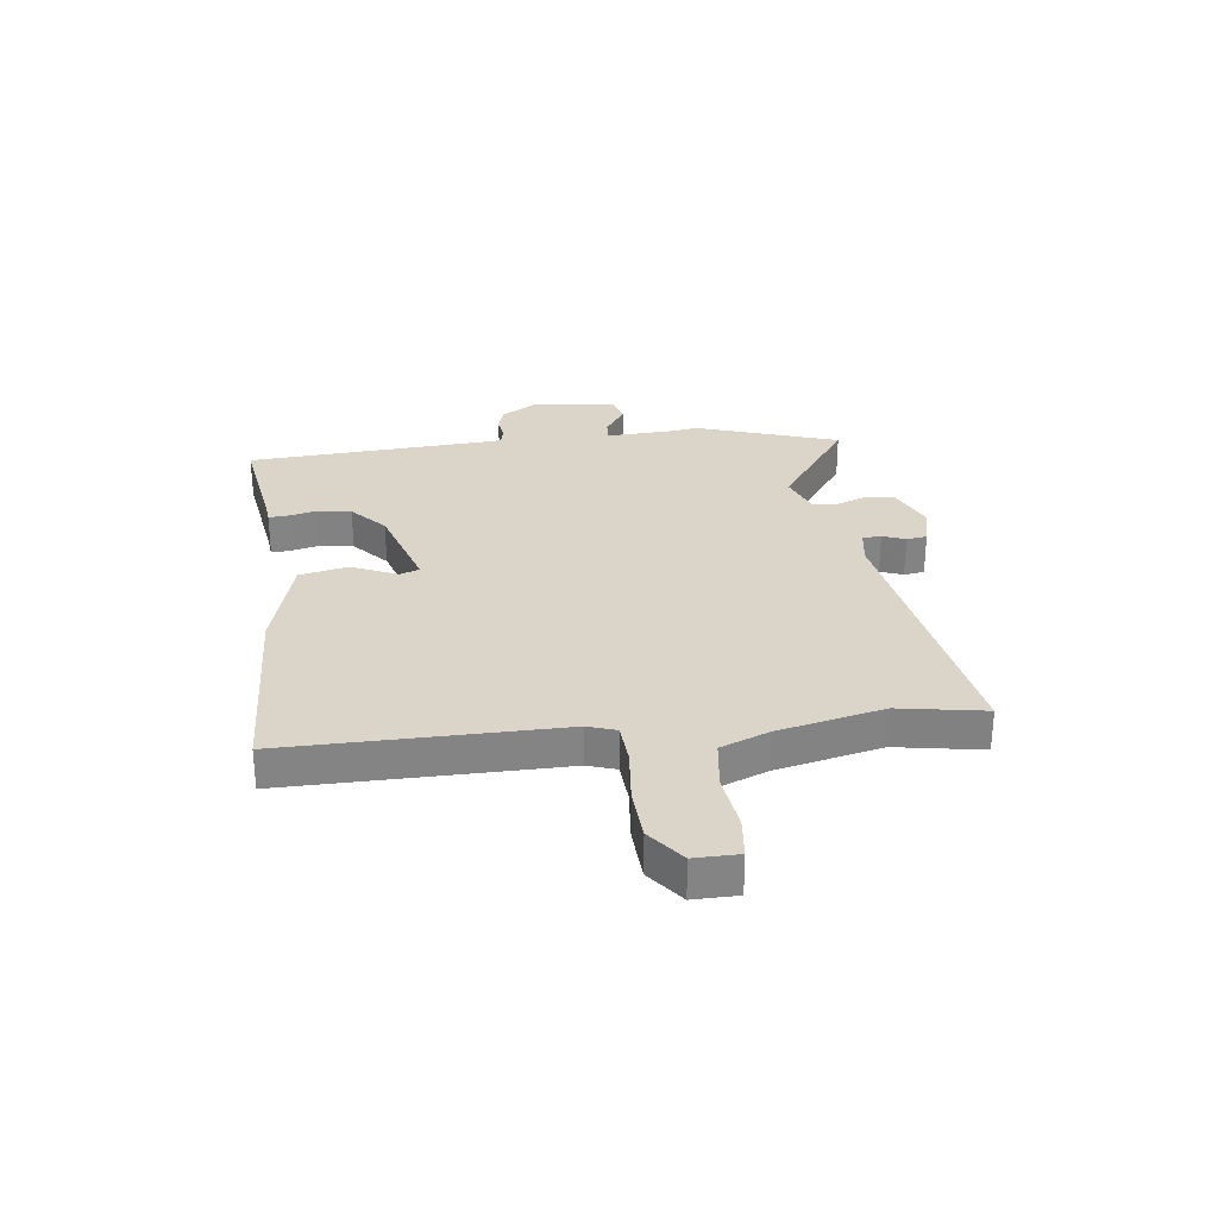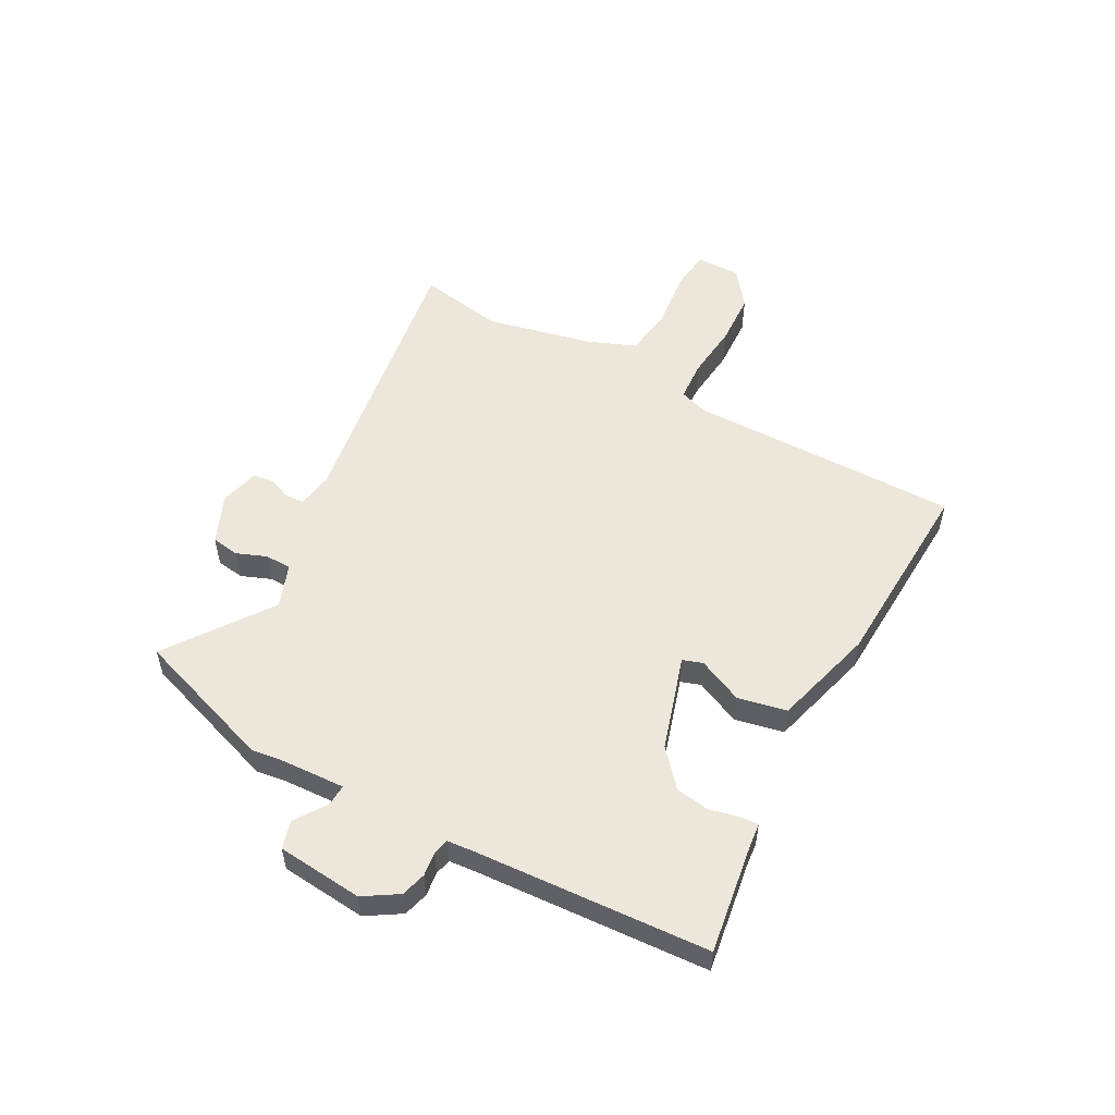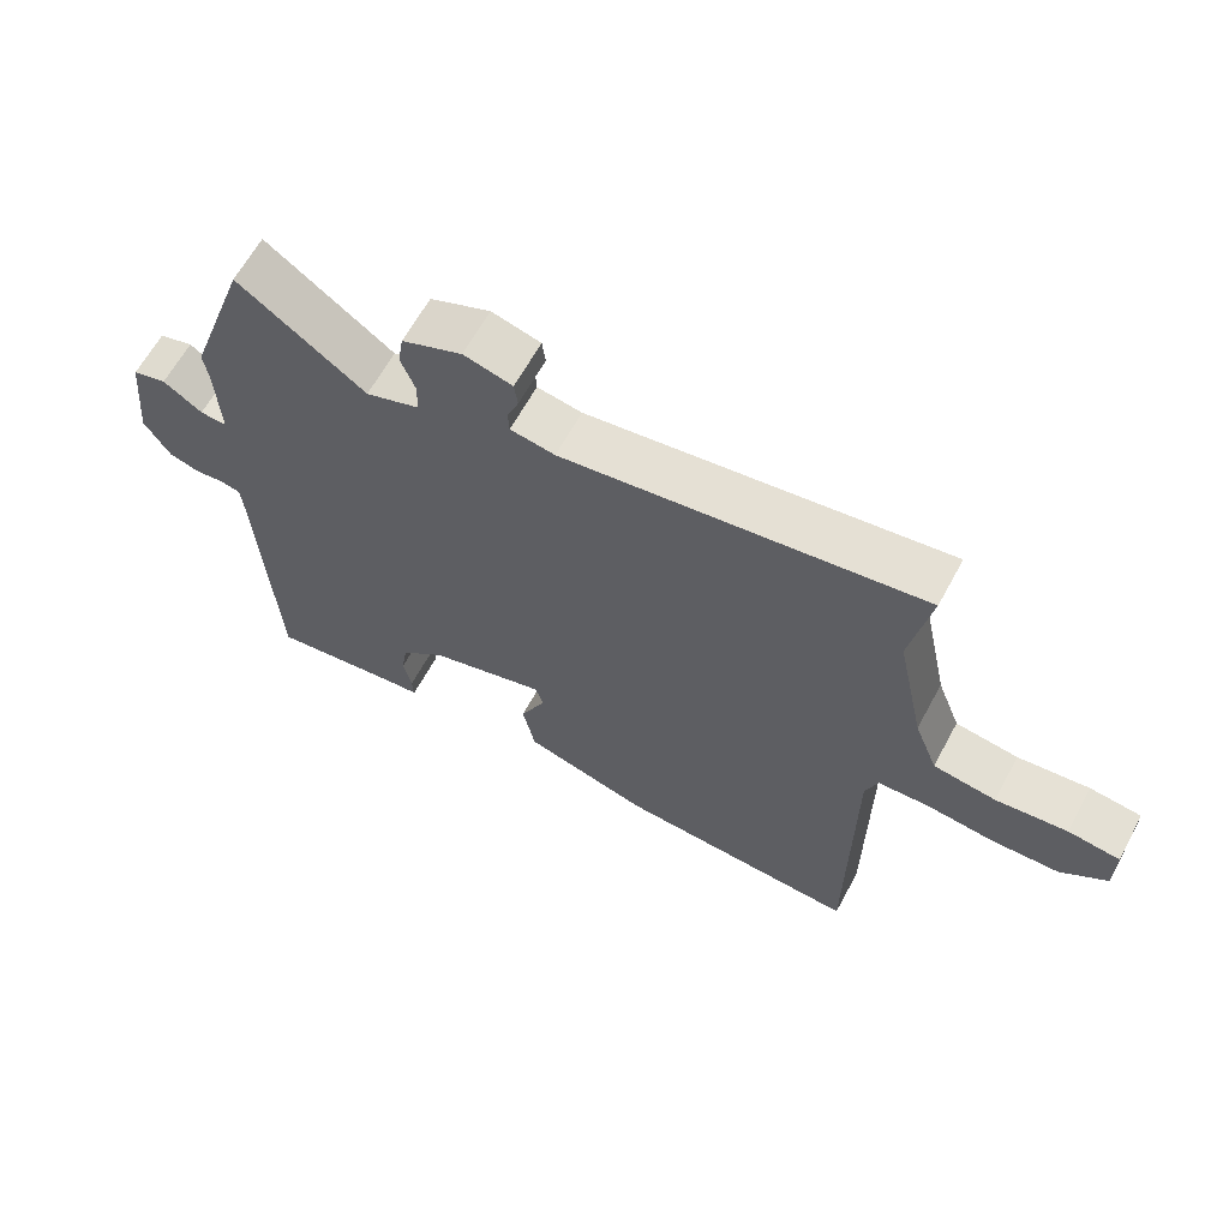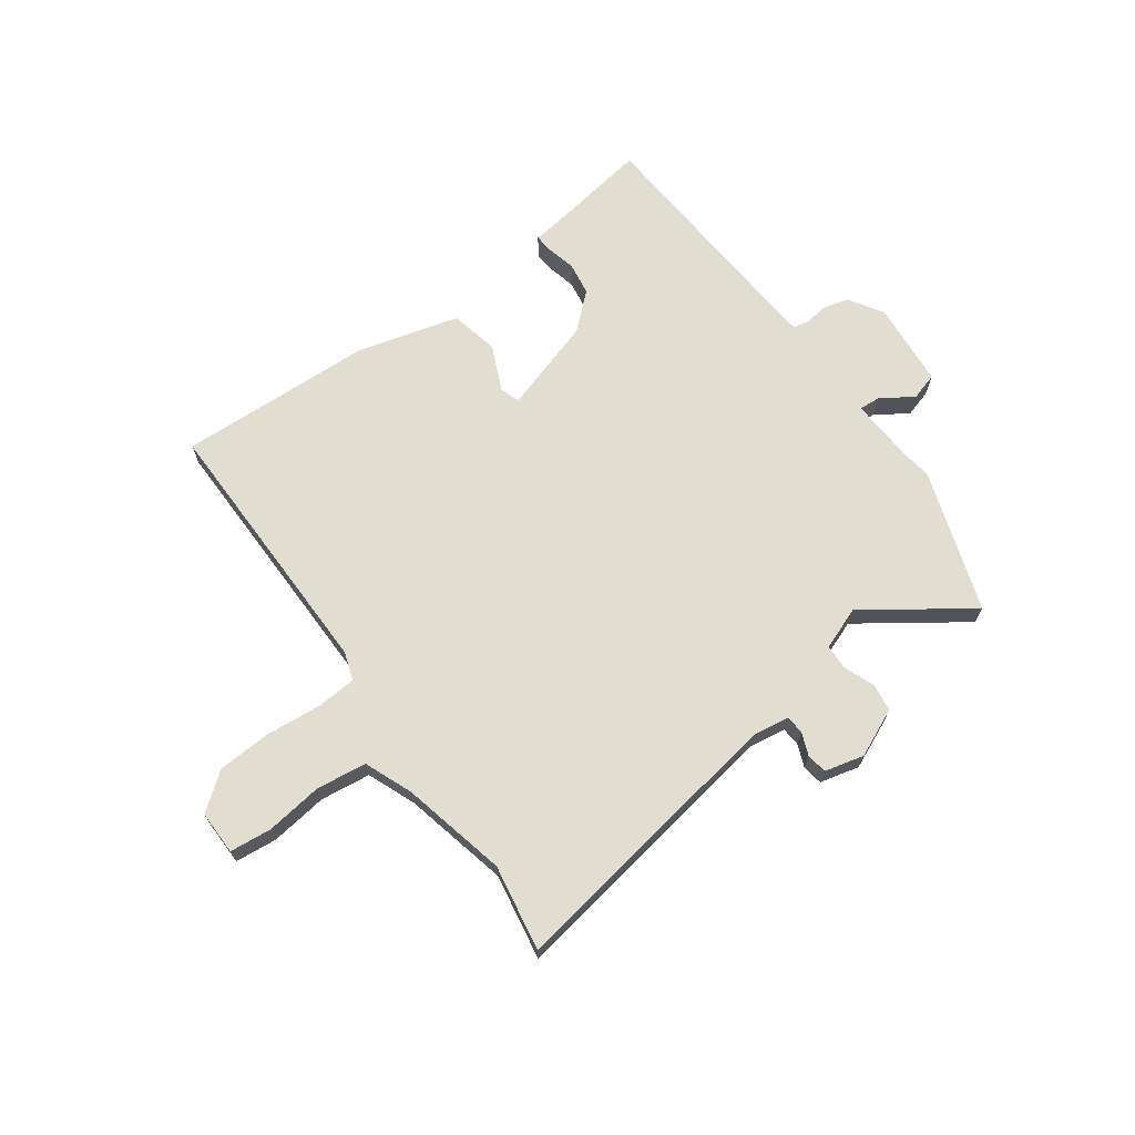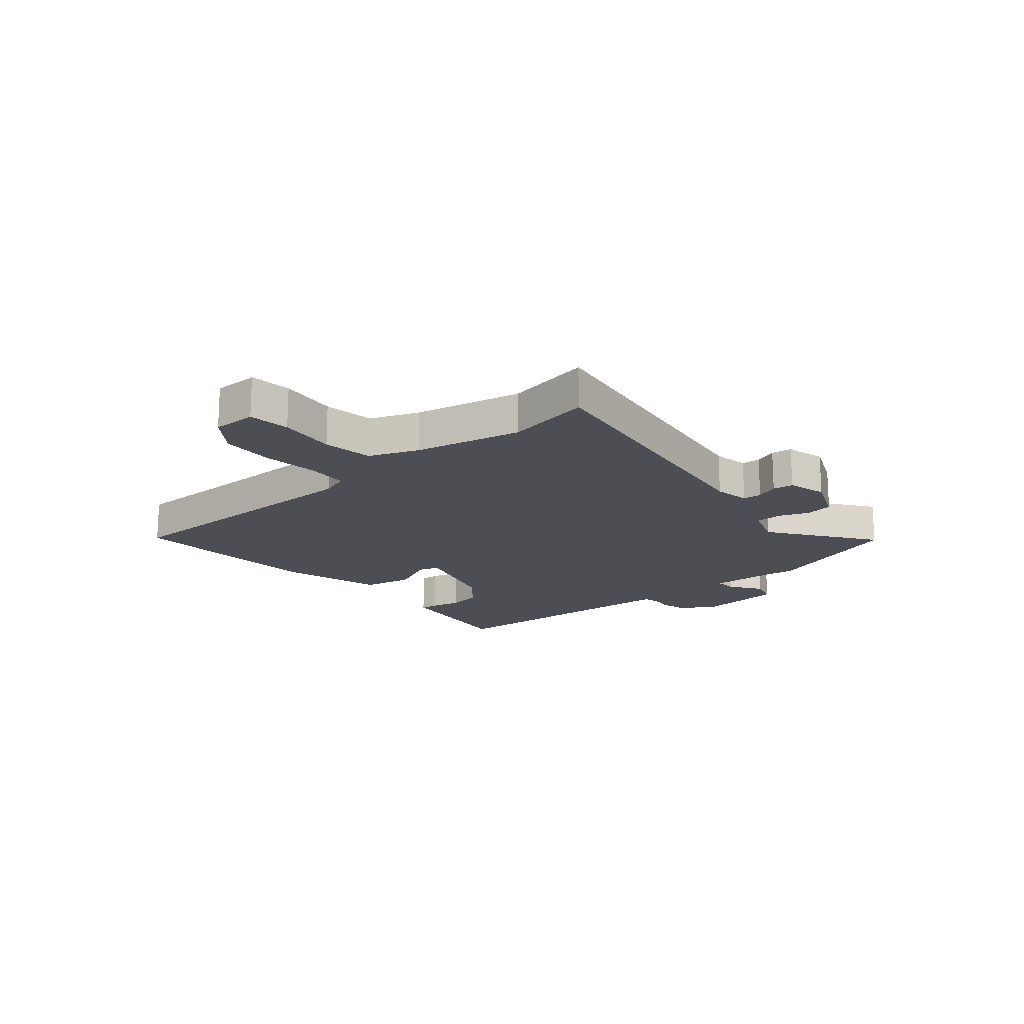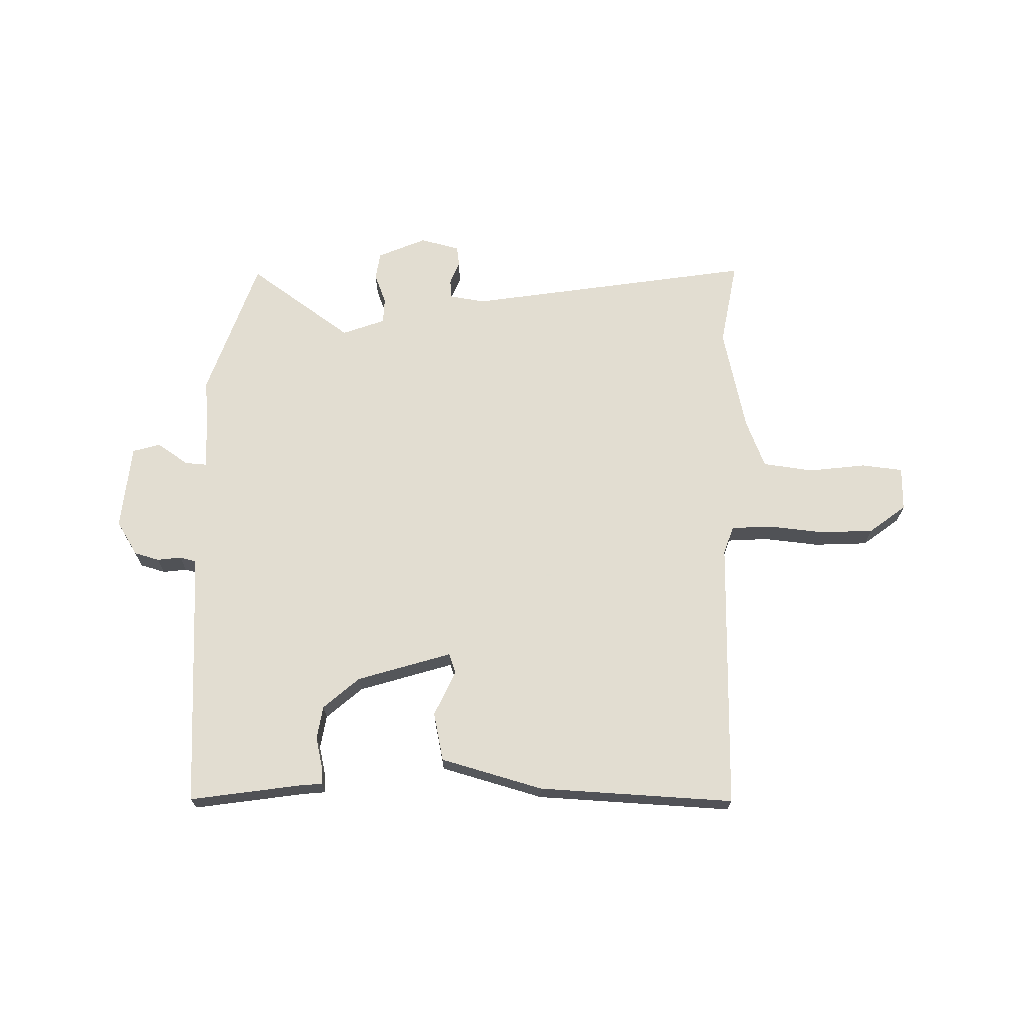
<metadata>
{"format":"obj","ext":"obj","renderer":"f3d","projection":"perspective","resolution":1024,"background":"white","views":[{"elev":29.1,"azim":-97.7,"up":"+Y"},{"elev":53.7,"azim":118.0,"up":"+Y"},{"elev":63.8,"azim":-151.5,"up":"+Z"},{"elev":68.4,"azim":-36.7,"up":"+Y"},{"elev":-17.3,"azim":-49.8,"up":"+Y"},{"elev":68.6,"azim":-179.4,"up":"+Y"}]}
</metadata>
<code>
v 0.464 0.07 0.603
v 0.554 0.07 0.347
v 0.547 0.07 0.296
v 0.542 0.07 0.174
v 0.581 0.07 0.177
v 0.638 0.07 0.216
v 0.688 0.07 0.202
v 0.704 0.07 0.047
v 0.666 0.07 -0.015
v 0.621 0.07 -0.028
v 0.578 0.07 -0.023
v 0.549 0.07 -0.03
v 0.545 0.07 -0.081
v 0.523 0.07 -0.5
v 0.324 0.07 -0.472
v 0.281 0.07 -0.468
v 0.283 0.07 -0.434
v 0.295 0.07 -0.381
v 0.285 0.07 -0.321
v 0.22 0.07 -0.265
v 0.049 0.07 -0.214
v 0.037 0.07 -0.25
v 0.075 0.07 -0.332
v 0.057 0.07 -0.42
v -0.127 0.07 -0.473
v -0.481 0.07 -0.493
v -0.483 0.07 -0.001
v -0.501 0.07 0.05
v -0.575 0.07 0.054
v -0.675 0.07 0.043
v -0.772 0.07 0.047
v -0.839 0.07 0.097
v -0.839 0.07 0.177
v -0.764 0.07 0.186
v -0.66 0.07 0.174
v -0.569 0.07 0.187
v -0.535 0.07 0.275
v -0.494 0.07 0.466
v -0.523 0.07 0.621
v -0.002 0.07 0.544
v 0.063 0.07 0.555
v 0.065 0.07 0.589
v 0.048 0.07 0.63
v 0.053 0.07 0.667
v 0.124 0.07 0.686
v 0.212 0.07 0.649
v 0.22 0.07 0.599
v 0.199 0.07 0.544
v 0.201 0.07 0.497
v 0.279 0.07 0.469
v 0.464 0 0.603
v 0.554 0 0.347
v 0.547 0 0.296
v 0.542 0 0.174
v 0.581 0 0.177
v 0.638 0 0.216
v 0.688 0 0.202
v 0.704 0 0.047
v 0.666 0 -0.015
v 0.621 0 -0.028
v 0.578 0 -0.023
v 0.549 0 -0.03
v 0.545 0 -0.081
v 0.523 0 -0.5
v 0.324 0 -0.472
v 0.281 0 -0.468
v 0.283 0 -0.434
v 0.295 0 -0.381
v 0.285 0 -0.321
v 0.22 0 -0.265
v 0.049 0 -0.214
v 0.037 0 -0.25
v 0.075 0 -0.332
v 0.057 0 -0.42
v -0.127 0 -0.473
v -0.481 0 -0.493
v -0.483 0 -0.001
v -0.501 0 0.05
v -0.575 0 0.054
v -0.675 0 0.043
v -0.772 0 0.047
v -0.839 0 0.097
v -0.839 0 0.177
v -0.764 0 0.186
v -0.66 0 0.174
v -0.569 0 0.187
v -0.535 0 0.275
v -0.494 0 0.466
v -0.523 0 0.621
v -0.002 0 0.544
v 0.063 0 0.555
v 0.065 0 0.589
v 0.048 0 0.63
v 0.053 0 0.667
v 0.124 0 0.686
v 0.212 0 0.649
v 0.22 0 0.599
v 0.199 0 0.544
v 0.201 0 0.497
v 0.279 0 0.469
f 46 47 48
f 45 46 48
f 44 45 48
f 43 44 48
f 42 43 48
f 41 42 48 49
f 40 41 49
f 40 49 50
f 39 40 50
f 38 39 50
f 33 34 35
f 32 33 35
f 31 32 35
f 30 31 35
f 29 30 35
f 28 29 35 36
f 25 26 27
f 24 25 27
f 23 24 27
f 22 23 27
f 21 22 27 28
f 28 36 37
f 21 28 37
f 20 21 37
f 15 16 17 18
f 15 18 19
f 14 15 19
f 13 14 19
f 12 13 19 20
f 9 10 11
f 8 9 11
f 7 8 11
f 6 7 11
f 5 6 11
f 4 5 11 12
f 50 1 2 3
f 50 3 4
f 37 38 50
f 20 37 50
f 12 20 50
f 4 12 50
f 98 97 96
f 98 96 95
f 98 95 94
f 98 94 93
f 98 93 92
f 99 98 92 91
f 99 91 90
f 100 99 90
f 100 90 89
f 100 89 88
f 85 84 83
f 85 83 82
f 85 82 81
f 85 81 80
f 85 80 79
f 86 85 79 78
f 77 76 75
f 77 75 74
f 77 74 73
f 77 73 72
f 78 77 72 71
f 87 86 78
f 87 78 71
f 87 71 70
f 68 67 66 65
f 69 68 65
f 69 65 64
f 69 64 63
f 70 69 63 62
f 61 60 59
f 61 59 58
f 61 58 57
f 61 57 56
f 61 56 55
f 62 61 55 54
f 53 52 51 100
f 54 53 100
f 100 88 87
f 100 87 70
f 100 70 62
f 100 62 54
f 1 51 52 2
f 2 52 53 3
f 3 53 54 4
f 4 54 55 5
f 5 55 56 6
f 6 56 57 7
f 7 57 58 8
f 8 58 59 9
f 9 59 60 10
f 10 60 61 11
f 11 61 62 12
f 12 62 63 13
f 13 63 64 14
f 14 64 65 15
f 15 65 66 16
f 16 66 67 17
f 17 67 68 18
f 18 68 69 19
f 19 69 70 20
f 20 70 71 21
f 21 71 72 22
f 22 72 73 23
f 23 73 74 24
f 24 74 75 25
f 25 75 76 26
f 26 76 77 27
f 27 77 78 28
f 28 78 79 29
f 29 79 80 30
f 30 80 81 31
f 31 81 82 32
f 32 82 83 33
f 33 83 84 34
f 34 84 85 35
f 35 85 86 36
f 36 86 87 37
f 37 87 88 38
f 38 88 89 39
f 39 89 90 40
f 40 90 91 41
f 41 91 92 42
f 42 92 93 43
f 43 93 94 44
f 44 94 95 45
f 45 95 96 46
f 46 96 97 47
f 47 97 98 48
f 48 98 99 49
f 49 99 100 50
f 50 100 51 1

</code>
